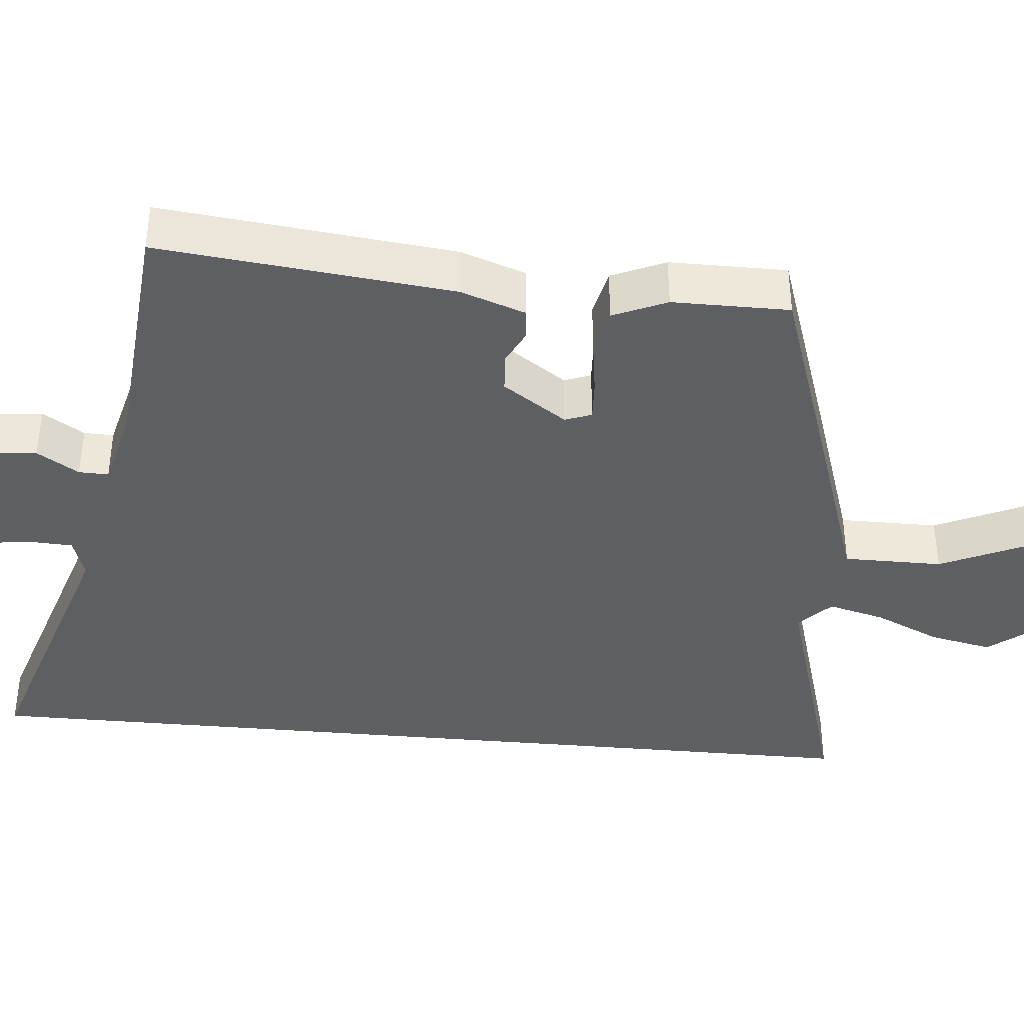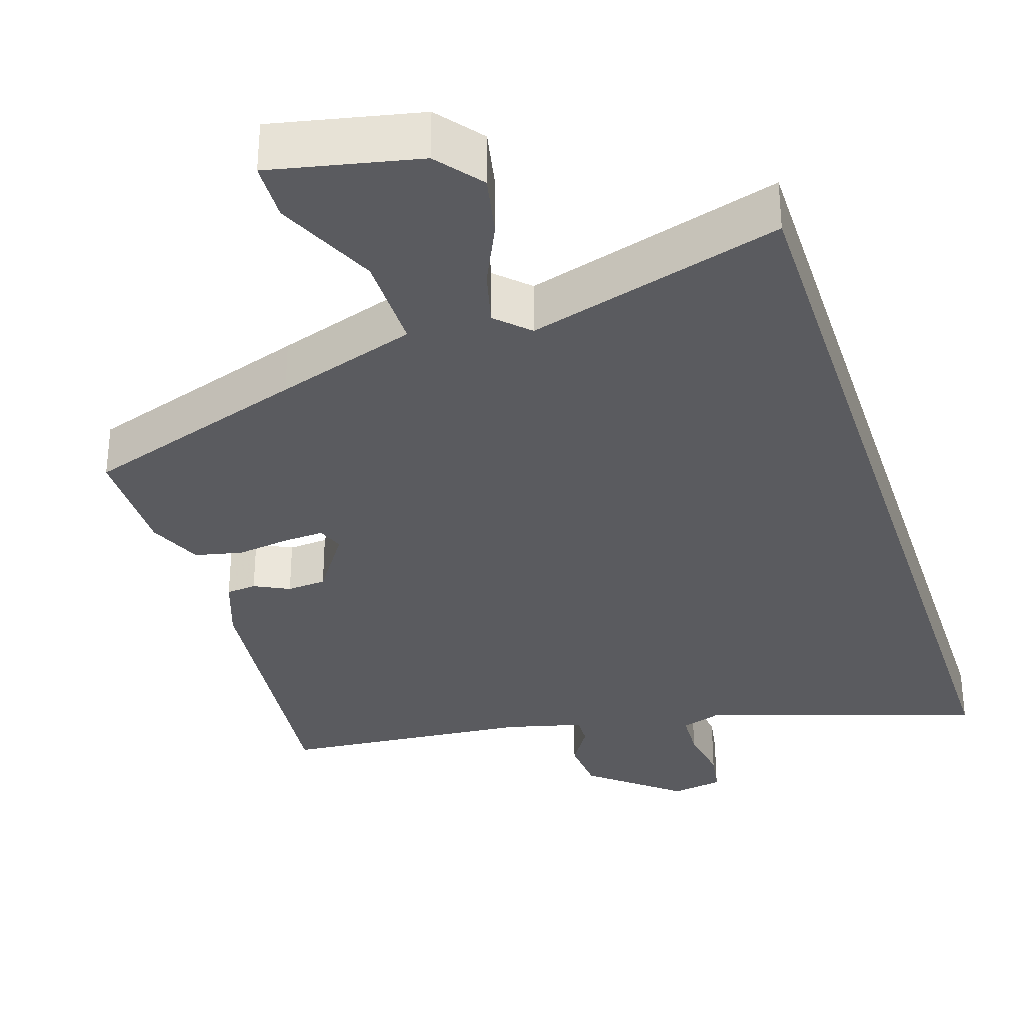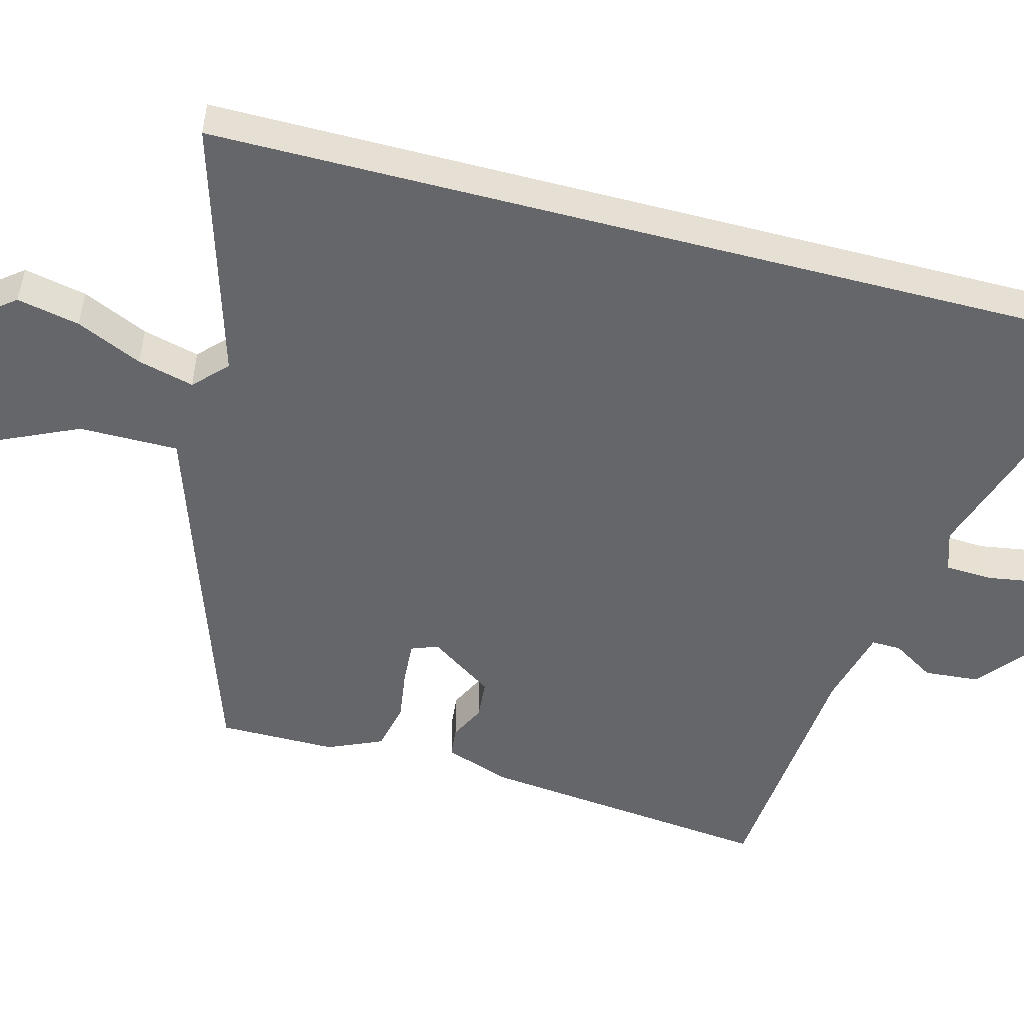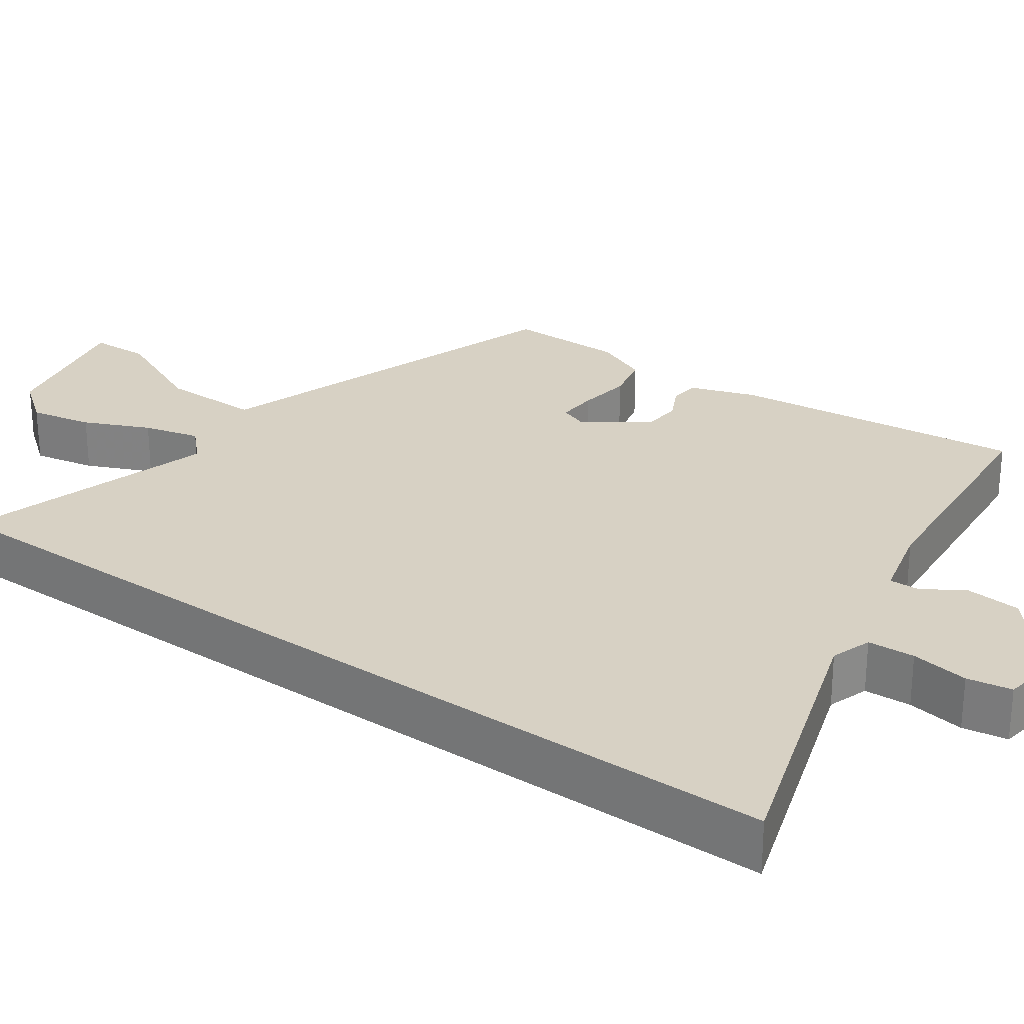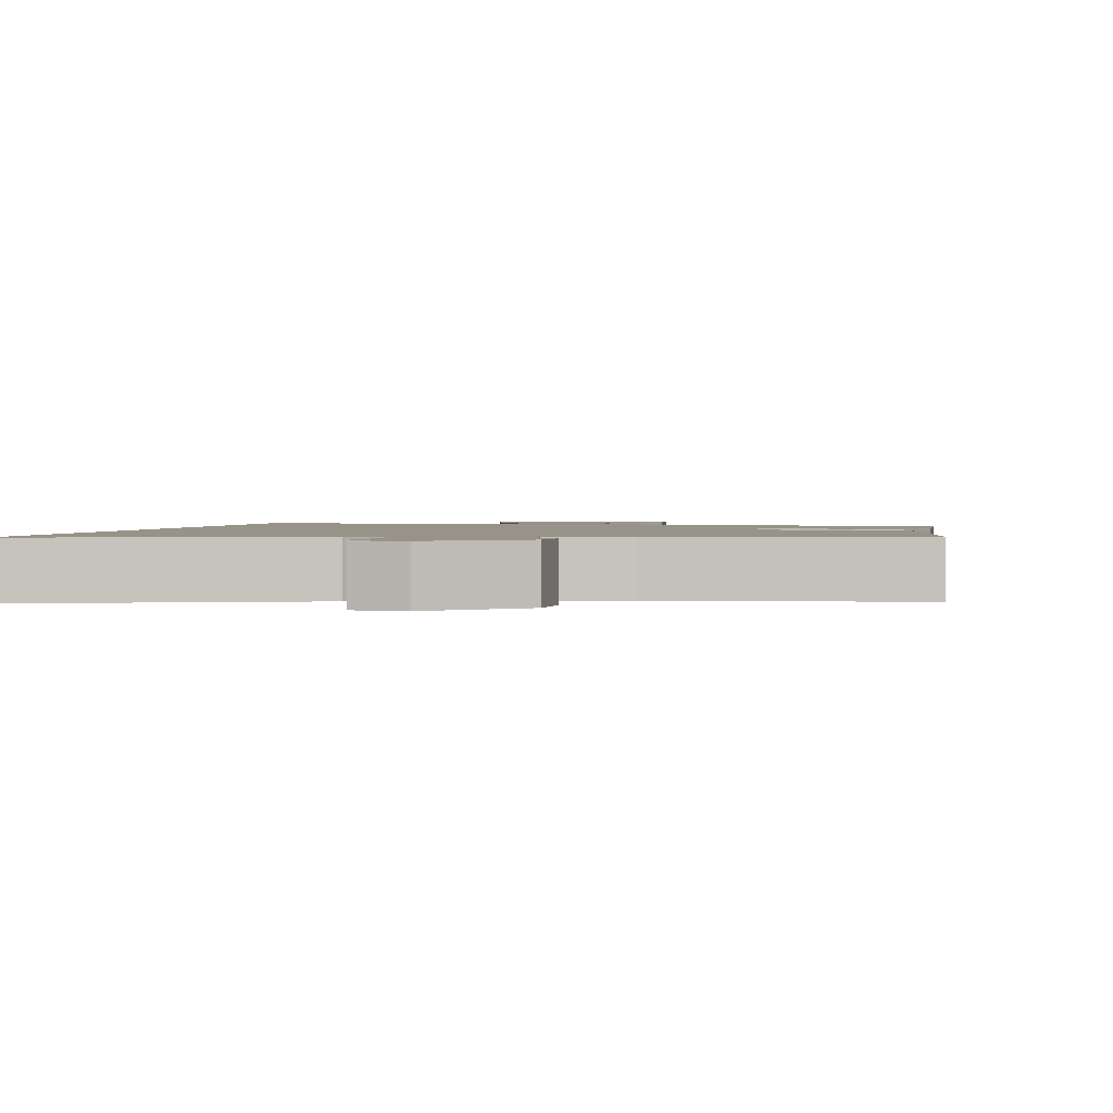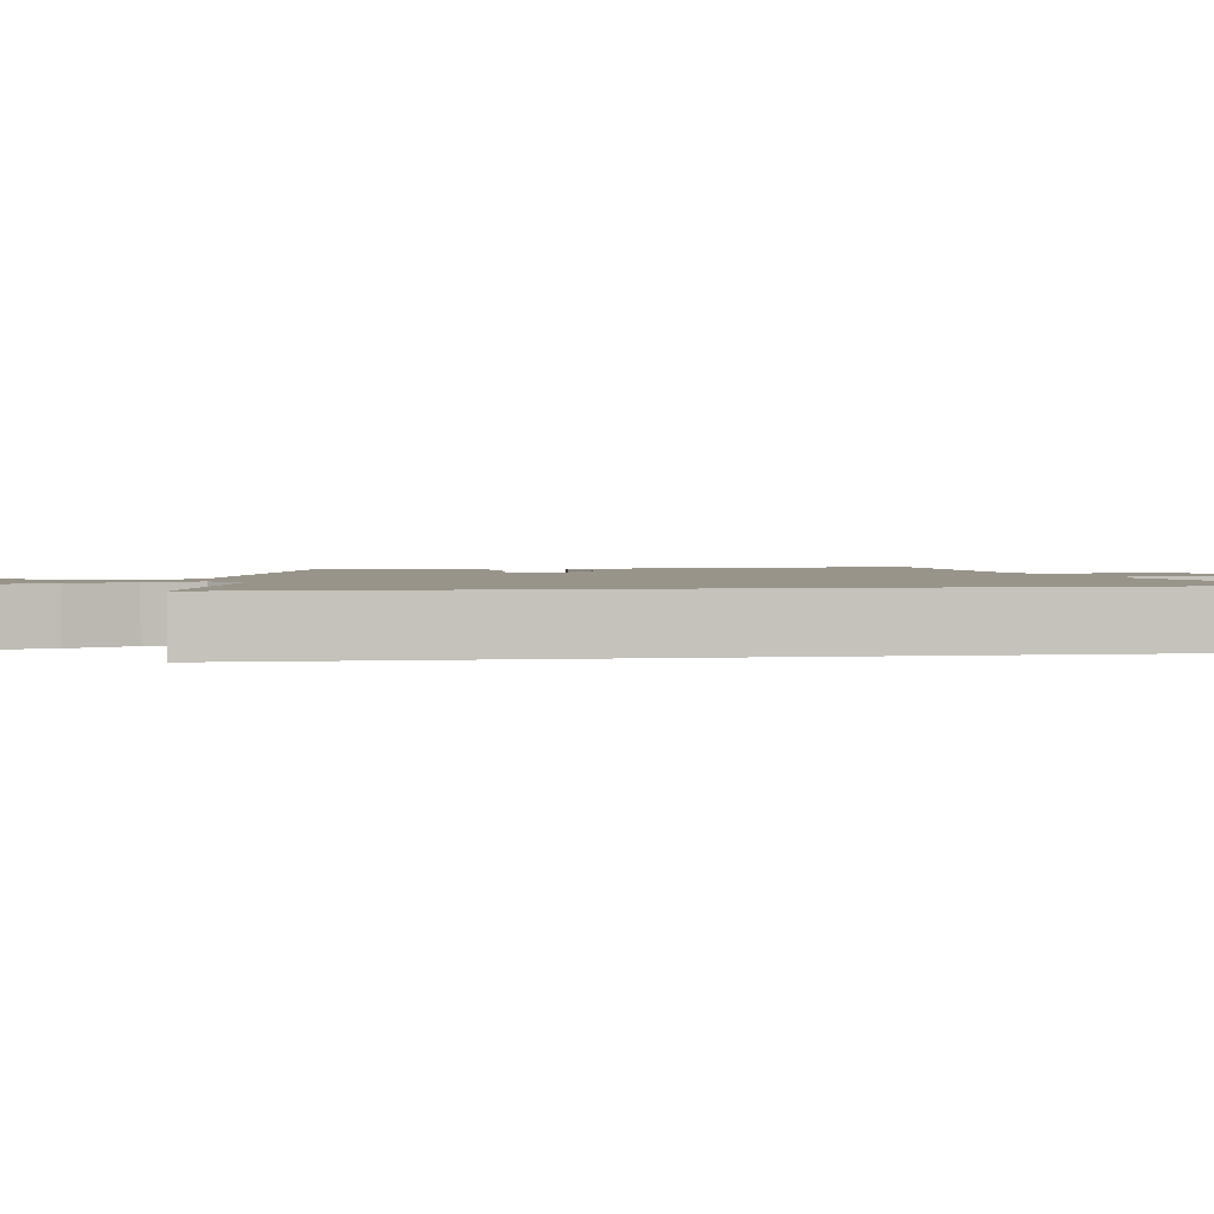
<metadata>
{"format":"obj","ext":"obj","renderer":"f3d","projection":"perspective","resolution":1024,"background":"white","views":[{"elev":-39.7,"azim":-95.3,"up":"+Y"},{"elev":-33.4,"azim":18.0,"up":"+Y"},{"elev":-51.7,"azim":75.2,"up":"+Y"},{"elev":27.1,"azim":125.6,"up":"+Y"},{"elev":1.4,"azim":-170.9,"up":"+Y"},{"elev":1.9,"azim":80.0,"up":"+Y"}]}
</metadata>
<code>
v -0.507 0.07 -0.429
v -0.465 0.07 -0.042
v -0.435 0.07 0.044
v -0.395 0.07 0.048
v -0.349 0.07 0.025
v -0.297 0.07 0.029
v -0.24 0.07 0.113
v -0.253 0.07 0.148
v -0.307 0.07 0.145
v -0.377 0.07 0.135
v -0.44 0.07 0.149
v -0.471 0.07 0.22
v -0.471 0.07 0.374
v -0.174 0.07 0.474
v 0.013 0.07 0.536
v 0.013 0.07 0.666
v -0.048 0.07 0.8
v -0.045 0.07 0.878
v 0.15 0.07 0.837
v 0.197 0.07 0.777
v 0.18 0.07 0.695
v 0.141 0.07 0.609
v 0.122 0.07 0.535
v 0.164 0.07 0.494
v 0.5 0.07 0.593
v 0.5 0.07 -0.637
v 0.137 0.07 -0.52
v 0.083 0.07 -0.538
v 0.08 0.07 -0.6
v 0.092 0.07 -0.676
v 0.082 0.07 -0.735
v 0.014 0.07 -0.746
v -0.103 0.07 -0.651
v -0.109 0.07 -0.578
v -0.075 0.07 -0.523
v -0.074 0.07 -0.484
v -0.177 0.07 -0.458
v -0.507 0 -0.429
v -0.465 0 -0.042
v -0.435 0 0.044
v -0.395 0 0.048
v -0.349 0 0.025
v -0.297 0 0.029
v -0.24 0 0.113
v -0.253 0 0.148
v -0.307 0 0.145
v -0.377 0 0.135
v -0.44 0 0.149
v -0.471 0 0.22
v -0.471 0 0.374
v -0.174 0 0.474
v 0.013 0 0.536
v 0.013 0 0.666
v -0.048 0 0.8
v -0.045 0 0.878
v 0.15 0 0.837
v 0.197 0 0.777
v 0.18 0 0.695
v 0.141 0 0.609
v 0.122 0 0.535
v 0.164 0 0.494
v 0.5 0 0.593
v 0.5 0 -0.637
v 0.137 0 -0.52
v 0.083 0 -0.538
v 0.08 0 -0.6
v 0.092 0 -0.676
v 0.082 0 -0.735
v 0.014 0 -0.746
v -0.103 0 -0.651
v -0.109 0 -0.578
v -0.075 0 -0.523
v -0.074 0 -0.484
v -0.177 0 -0.458
f 32 33 34 35
f 32 35 36
f 29 30 31 32
f 28 29 32 36
f 27 28 36
f 24 25 26 27
f 23 24 27 36
f 19 20 21 22
f 19 22 23
f 16 17 18 19
f 15 16 19 23
f 9 10 11 12
f 8 9 12 13
f 2 3 4 5
f 37 1 2 5
f 37 5 6
f 36 37 6 7
f 23 36 7
f 15 23 7 8
f 8 13 14 15
f 72 71 70 69
f 73 72 69
f 69 68 67 66
f 73 69 66 65
f 73 65 64
f 64 63 62 61
f 73 64 61 60
f 59 58 57 56
f 60 59 56
f 56 55 54 53
f 60 56 53 52
f 49 48 47 46
f 50 49 46 45
f 42 41 40 39
f 42 39 38 74
f 43 42 74
f 44 43 74 73
f 44 73 60
f 45 44 60 52
f 52 51 50 45
f 1 38 39 2
f 2 39 40 3
f 3 40 41 4
f 4 41 42 5
f 5 42 43 6
f 6 43 44 7
f 7 44 45 8
f 8 45 46 9
f 9 46 47 10
f 10 47 48 11
f 11 48 49 12
f 12 49 50 13
f 13 50 51 14
f 14 51 52 15
f 15 52 53 16
f 16 53 54 17
f 17 54 55 18
f 18 55 56 19
f 19 56 57 20
f 20 57 58 21
f 21 58 59 22
f 22 59 60 23
f 23 60 61 24
f 24 61 62 25
f 25 62 63 26
f 26 63 64 27
f 27 64 65 28
f 28 65 66 29
f 29 66 67 30
f 30 67 68 31
f 31 68 69 32
f 32 69 70 33
f 33 70 71 34
f 34 71 72 35
f 35 72 73 36
f 36 73 74 37
f 37 74 38 1

</code>
